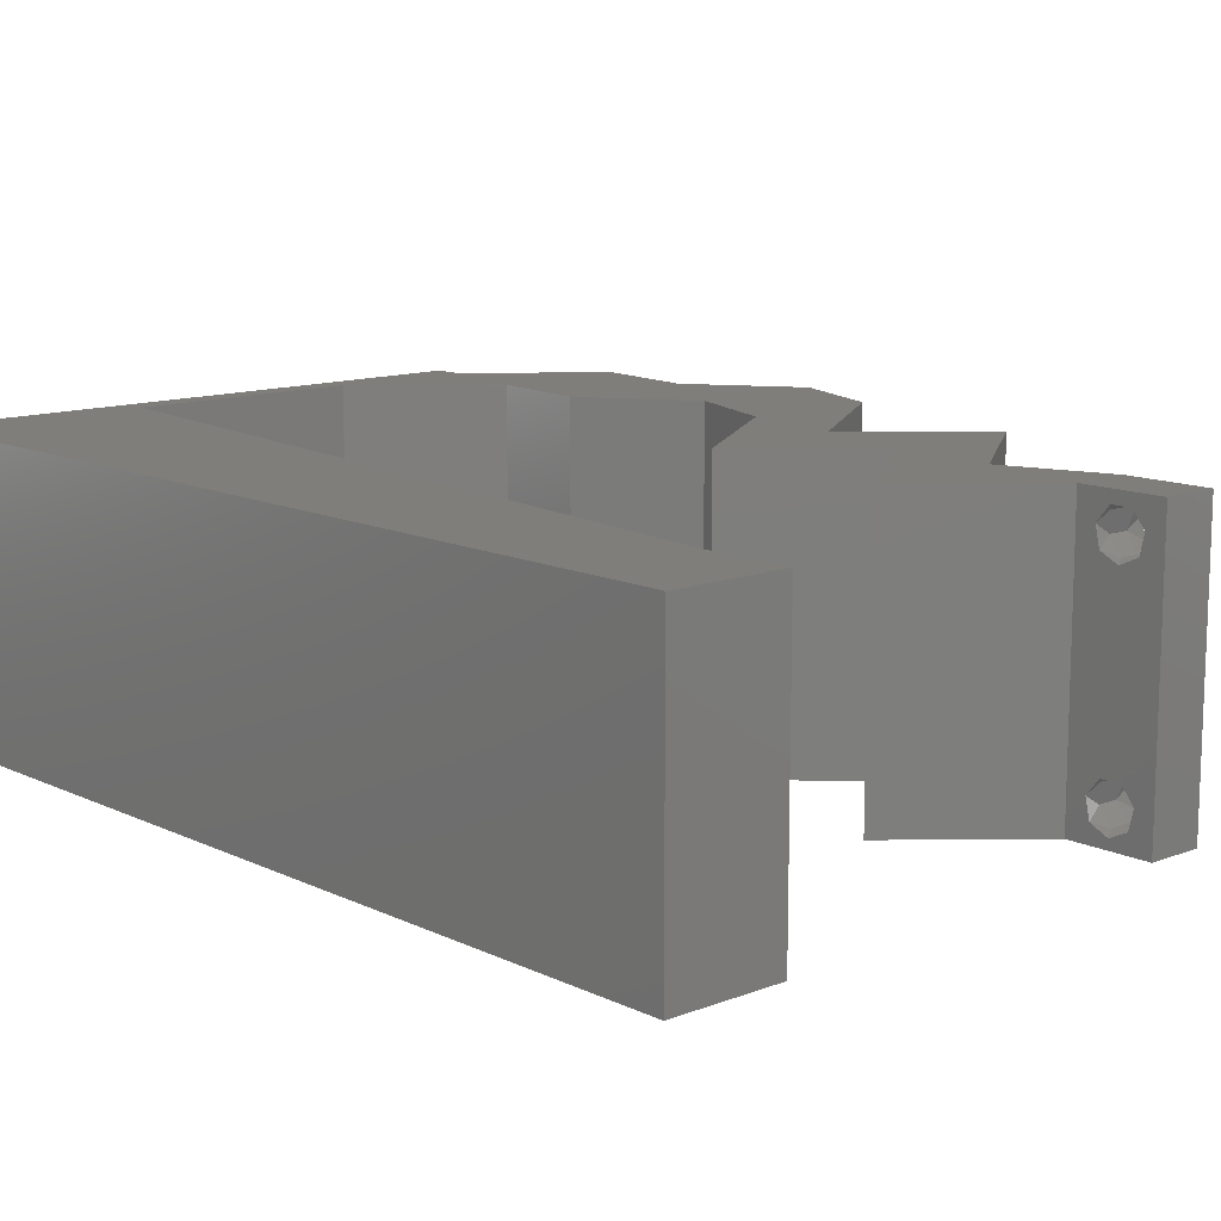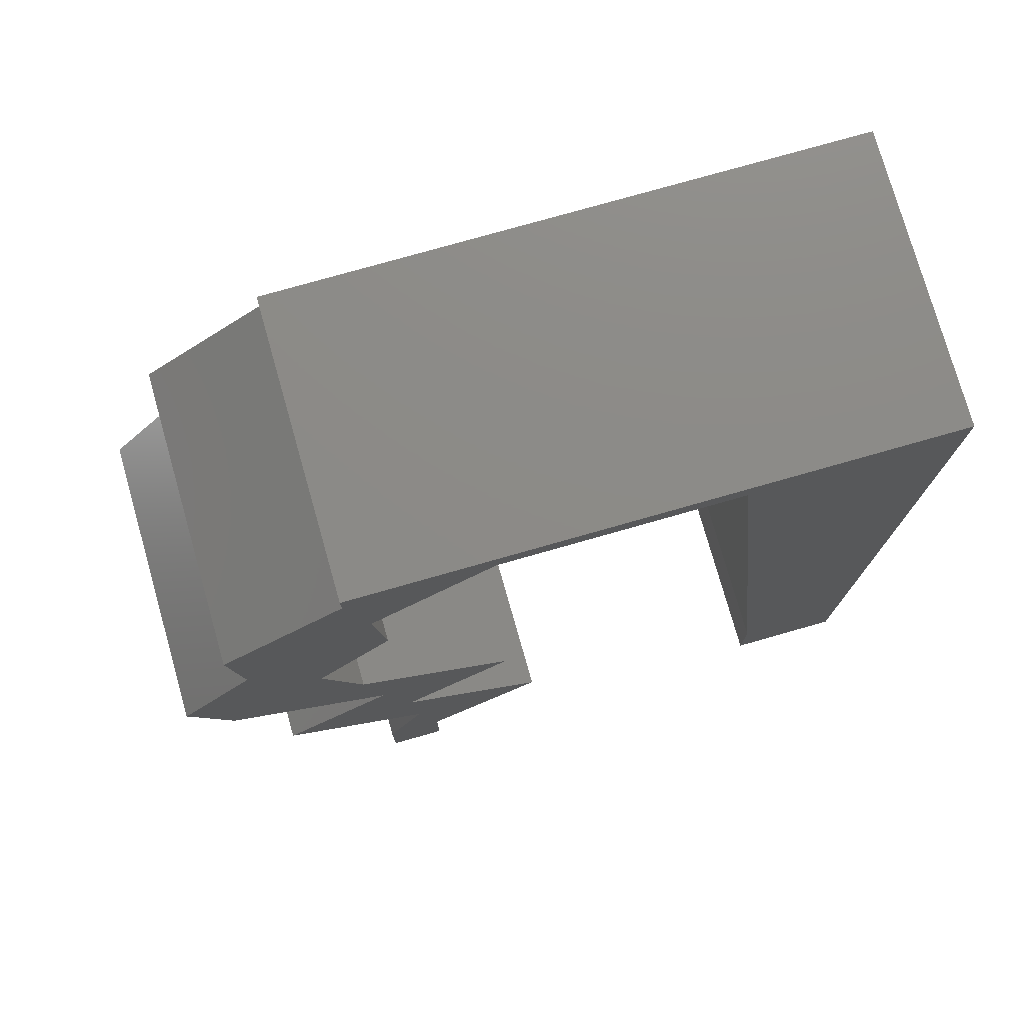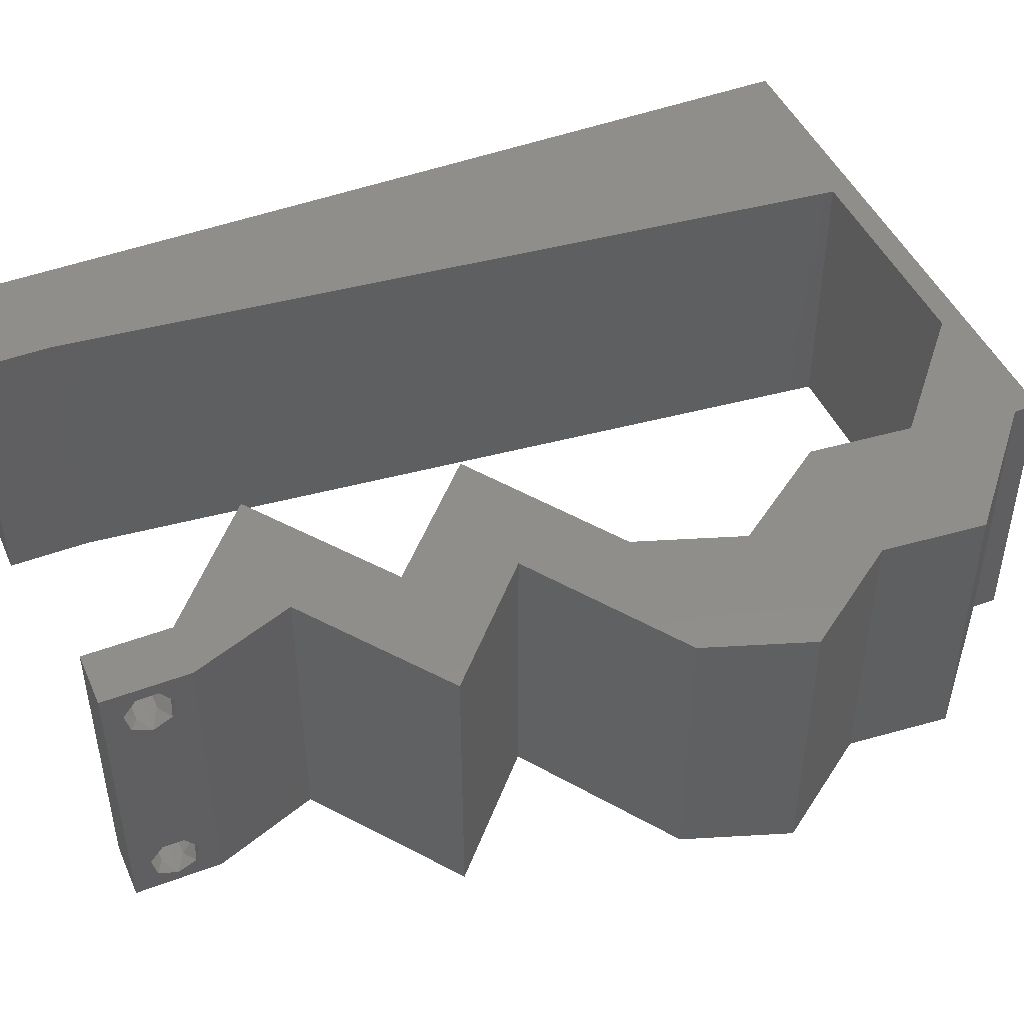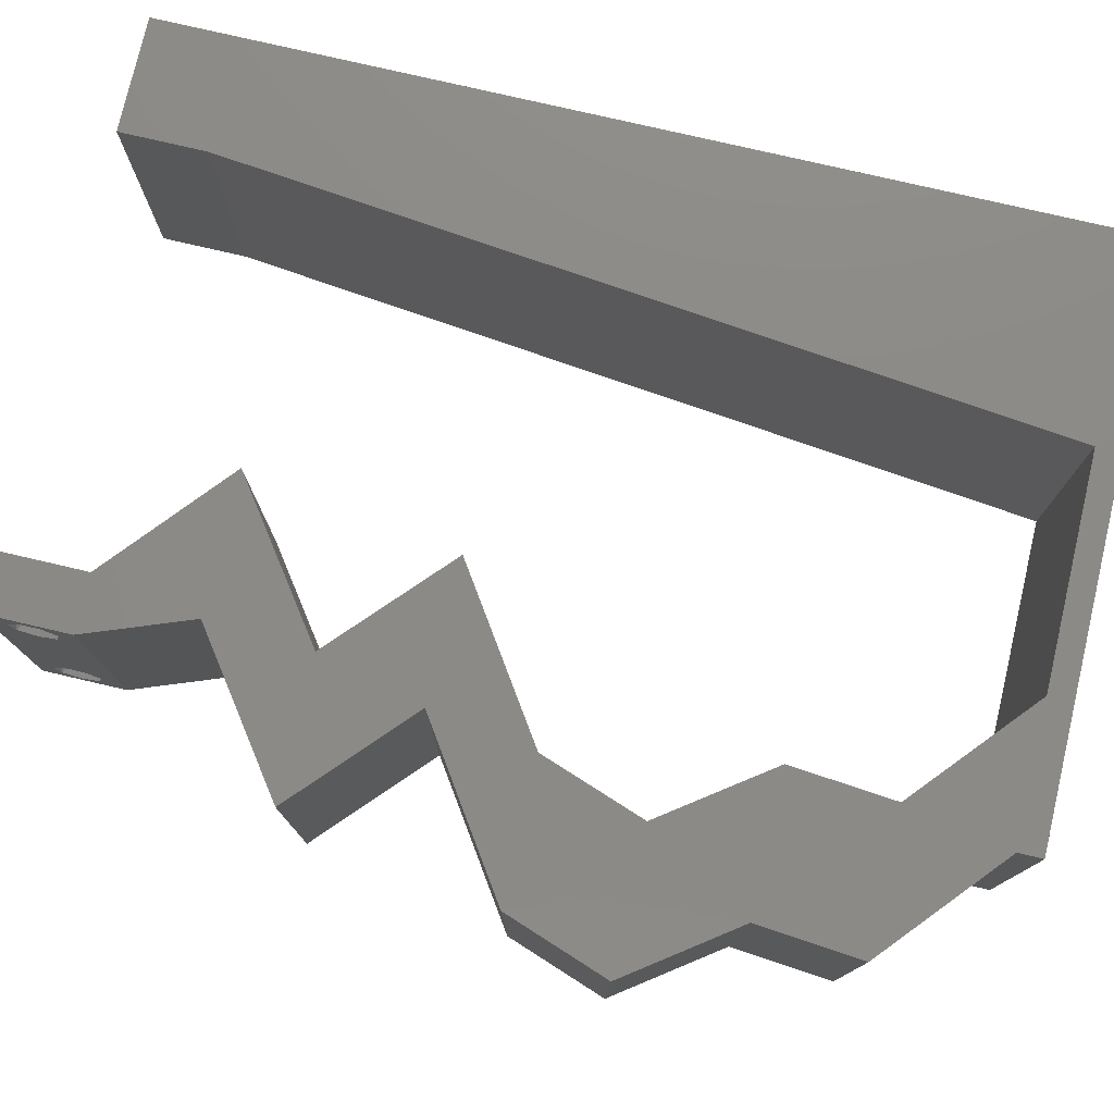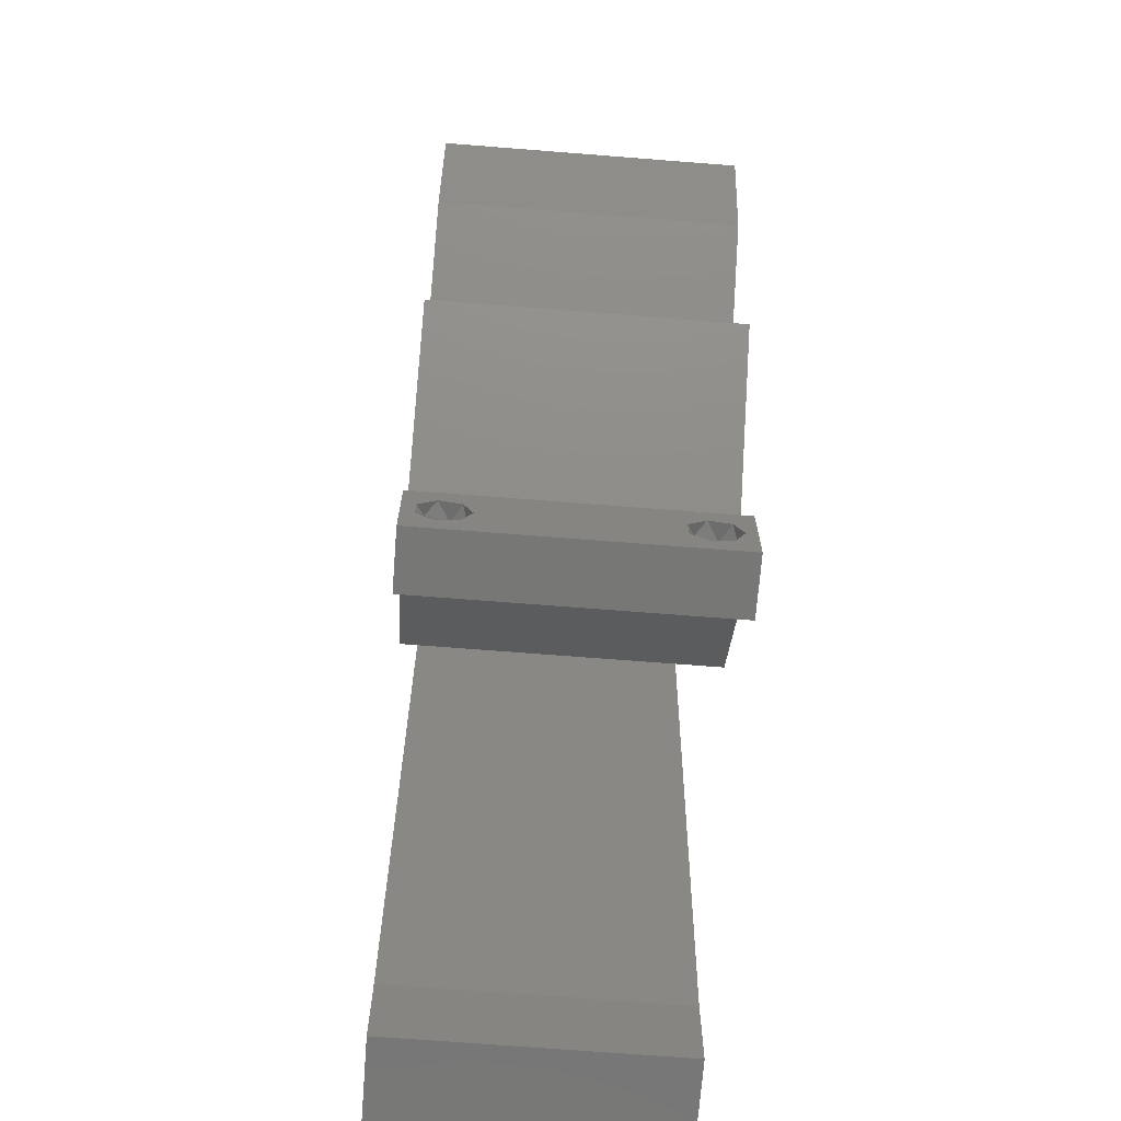
<metadata>
{"format":"stl","ext":"stl","renderer":"f3d","projection":"perspective","resolution":1024,"background":"white","views":[{"elev":12.2,"azim":-42.0,"up":"+Z"},{"elev":76.8,"azim":164.1,"up":"+Y"},{"elev":46.4,"azim":66.8,"up":"+Z"},{"elev":77.4,"azim":103.1,"up":"+Z"},{"elev":-69.6,"azim":85.5,"up":"+Y"}]}
</metadata>
<code>
# stl→obj: 243 verts, 490 faces
v 0.04 -0.002262 0.003932
v 0.04 0 0.01
v 0.04 -0.006 0.01
v 0.04 -0.003 0.0159
v 0.04 -0.004657 0.002778
v 0.04 -0.006 0
v 0.04 -0.004329 0.00134
v 0.04 -0.001671 0.00134
v 0.04 0 0
v 0.04 -0.001343 0.002778
v 0.04 -0.003 0.0007
v 0.04 -0.001343 0.01798
v 0.04 0 0.02
v 0.04 -0.002262 0.01913
v 0.04 -0.004657 0.01798
v 0.04 -0.003738 0.01913
v 0.04 -0.006 0.02
v 0.04 -0.001671 0.01654
v 0.04 -0.004329 0.01654
v 0.04 -0.003738 0.003932
v 0.036 -0.002262 0.003932
v 0.036 -0.006 0.01
v 0.036 0 0.01
v 0.036 -0.003 0.0159
v 0.036 -0.006 0
v 0.036 -0.004657 0.002778
v 0.036 -0.004329 0.00134
v 0.036 -0.001343 0.002778
v 0.036 0 0
v 0.036 -0.001671 0.00134
v 0.036 -0.003 0.0007
v 0.036 -0.004657 0.01798
v 0.036 -0.006 0.02
v 0.036 -0.003738 0.01913
v 0.036 0 0.02
v 0.036 -0.001343 0.01798
v 0.036 -0.002262 0.01913
v 0.036 -0.001671 0.01654
v 0.036 -0.004329 0.01654
v 0.036 -0.003738 0.003932
v 0.03793 0.04371 0.02
v 0.04316 0.03642 0.02
v 0.04766 0.04371 0.02
v 0.05289 0.03642 0.02
v 0.04638 0.03133 0.02
v 0 -0.006 0.02
v 0.008 -0.006 0.02
v 0.004 -0.003 0.02
v 0.008 0 0.02
v 0 0 0.02
v 0.05033 0.02914 0.02
v 0.038 -0.003 0.02
v 0.04492 0.0255 0.02
v 0.0406 0.02914 0.02
v 0.03951 0.02185 0.02
v 0.03519 0.0255 0.02
v 0.01 0.06 0.02
v 0 0.06 0.02
v 0.004854 0.05588 0.02
v 0.04313 0.04735 0.02
v 0.004224 0.005939 0.02
v 0.03261 0.01093 0.02
v 0.03728 0.007285 0.02
v 0.03766 0.01457 0.02
v 0.04233 0.01093 0.02
v 0 0.024 0.02
v 0 0.012 0.02
v 0.004857 0.018 0.02
v 0.009255 0.01166 0.02
v 0.01051 0.02331 0.02
v 0 0.048 0.02
v 0.01427 0.05828 0.02
v 0.008852 0.05235 0.02
v 0.006404 0.04144 0.02
v 0.01302 0.04662 0.02
v 0 0.036 0.02
v 0.005652 0.02973 0.02
v 0.03861 0.05099 0.02
v 0.01176 0.03497 0.02
v 0.04833 0.05099 0.02
v 0.02 0.06 0.02
v 0.02227 0.05828 0.02
v 0.03 0.06 0.02
v 0.03028 0.05828 0.02
v 0.04 0.05828 0.02
v 0.04 0.06 0.02
v 0.04739 0.01457 0.02
v 0.02978 0.02185 0.02
v 0.02755 0.007285 0.02
v 0 -0.006 0.01
v 0 -0.003 0.015
v 0 0 0.01
v 0 -0.006 0
v 0 -0.003 0.005
v 0 0 0
v 0.004 -0.006 0.015
v 0.008 -0.006 0.01
v 0.004 -0.006 0.005
v 0.008 -0.006 0
v 0 0.009 0.0114
v 0 0.06 0
v 0 0.051 0.0086
v 0 0.06 0.01
v 0 0.048 0
v 0 0.0415 0.009767
v 0 0.03 0.01
v 0 0.036 0
v 0 0.024 0
v 0 0.0185 0.01023
v 0 0.012 0
v 0 0.005337 0.005128
v 0 0.05466 0.01487
v 0.03793 0.04371 0
v 0.04766 0.04371 0
v 0.04316 0.03642 0
v 0.05289 0.03642 0
v 0.04638 0.03133 0
v 0.004 -0.003 0
v 0.008 0 0
v 0.05033 0.02914 0
v 0.038 -0.003 0
v 0.04492 0.0255 0
v 0.03951 0.02185 0
v 0.0406 0.02914 0
v 0.03519 0.0255 0
v 0.01 0.06 0
v 0.004854 0.05588 0
v 0.04313 0.04735 0
v 0.004224 0.005939 0
v 0.03728 0.007285 0
v 0.03261 0.01093 0
v 0.03766 0.01457 0
v 0.04233 0.01093 0
v 0.004857 0.018 0
v 0.009255 0.01166 0
v 0.01051 0.02331 0
v 0.01427 0.05828 0
v 0.008852 0.05235 0
v 0.006404 0.04144 0
v 0.01302 0.04662 0
v 0.005652 0.02973 0
v 0.03861 0.05099 0
v 0.01176 0.03497 0
v 0.04833 0.05099 0
v 0.02 0.06 0
v 0.02227 0.05828 0
v 0.03 0.06 0
v 0.03028 0.05828 0
v 0.04 0.06 0
v 0.04 0.05828 0
v 0.04739 0.01457 0
v 0.02978 0.02185 0
v 0.02755 0.007285 0
v 0.008 0 0.01
v 0.008 -0.003 0.015
v 0.008 -0.003 0.005
v 0.015 0.06 0.00866
v 0.025 0.06 0.01134
v 0.006575 0.06 0.01266
v 0.03343 0.06 0.007337
v 0.04 0.06 0.01
v 0.0342 0.06 0.01422
v 0.005798 0.06 0.00578
v 0.04 0.05828 0.01
v 0.04417 0.05464 0.005494
v 0.04417 0.05464 0.01448
v 0.04833 0.05099 0.01
v 0.04799 0.04735 0.015
v 0.04766 0.04371 0.01
v 0.04799 0.04735 0.005
v 0.05027 0.04007 0.015
v 0.05289 0.03642 0.01
v 0.05027 0.04007 0.005
v 0.05161 0.03278 0.015
v 0.05033 0.02914 0.01
v 0.05161 0.03278 0.005
v 0.03951 0.02185 0.01
v 0.04345 0.01821 0.005494
v 0.04345 0.01821 0.01448
v 0.04739 0.01457 0.01
v 0.03728 0.007285 0.01
v 0.03864 0.003642 0.015
v 0.03864 0.003642 0.005
v 0.03178 0.003642 0.005494
v 0.03178 0.003642 0.01448
v 0.02755 0.007285 0.01
v 0.03766 0.01457 0.01
v 0.03372 0.01821 0.005494
v 0.03372 0.01821 0.01448
v 0.02978 0.02185 0.01
v 0.0406 0.02914 0.01
v 0.04188 0.03278 0.015
v 0.04316 0.03642 0.01
v 0.04188 0.03278 0.005
v 0.04055 0.04007 0.015
v 0.03793 0.04371 0.01
v 0.04055 0.04007 0.005
v 0.03827 0.04735 0.015
v 0.03861 0.05099 0.01
v 0.03827 0.04735 0.005
v 0.03444 0.05464 0.005494
v 0.03444 0.05464 0.01448
v 0.03028 0.05828 0.01
v 0.02196 0.05828 0.00795
v 0.01427 0.05828 0.01
v 0.01951 0.05828 0.01437
v 0.02486 0.05828 0.01446
v 0.008941 0.008742 0.01156
v 0.01333 0.04954 0.01156
v 0.009934 0.01797 0.01026
v 0.01114 0.02918 0.01002
v 0.01234 0.04032 0.01026
v 0.01369 0.05289 0.005
v 0.0385 -0.002262 0.01607
v 0.0375 -0.003738 0.01607
v 0.03712 -0.002262 0.01607
v 0.03888 -0.003738 0.01607
v 0.03727 -0.004329 0.01866
v 0.03873 -0.004657 0.01722
v 0.03725 -0.004657 0.01722
v 0.03873 -0.003 0.0193
v 0.03725 -0.003 0.0193
v 0.03875 -0.004329 0.01866
v 0.03798 -0.001664 0.01865
v 0.03685 -0.001671 0.01866
v 0.03727 -0.001343 0.01722
v 0.03875 -0.001343 0.01722
v 0.03914 -0.001674 0.01866
v 0.03727 -0.002262 0.0008684
v 0.03873 -0.003738 0.0008684
v 0.03726 -0.003758 0.0008785
v 0.03874 -0.002242 0.0008785
v 0.03727 -0.004657 0.002022
v 0.03873 -0.004329 0.00346
v 0.03875 -0.004657 0.002022
v 0.03727 -0.003 0.0041
v 0.03875 -0.003 0.0041
v 0.03725 -0.004329 0.00346
v 0.03873 -0.001343 0.002022
v 0.03725 -0.001343 0.002022
v 0.03798 -0.001664 0.003451
v 0.03913 -0.001674 0.003464
v 0.03684 -0.001671 0.00346
f 1 2 3
f 2 4 3
f 5 6 7
f 8 9 10
f 11 9 8
f 7 6 11
f 12 13 14
f 15 16 17
f 13 17 14
f 14 17 16
f 6 9 11
f 10 9 2
f 13 18 2
f 12 18 13
f 3 19 17
f 19 15 17
f 3 6 5
f 2 18 4
f 4 19 3
f 10 2 1
f 20 3 5
f 1 3 20
f 21 22 23
f 22 24 23
f 25 26 27
f 28 29 30
f 30 29 31
f 31 25 27
f 32 33 34
f 35 36 37
f 37 33 35
f 34 33 37
f 35 38 36
f 29 25 31
f 33 39 22
f 32 39 33
f 23 38 35
f 22 26 25
f 23 29 28
f 22 39 24
f 24 38 23
f 40 26 22
f 21 40 22
f 21 23 28
f 41 42 43
f 44 42 45
f 43 42 44
f 46 47 48
f 49 50 48
f 51 44 45
f 35 33 52
f 53 54 55
f 54 56 55
f 57 58 59
f 41 43 60
f 50 49 61
f 62 63 64
f 63 65 64
f 66 67 68
f 69 70 68
f 42 54 45
f 58 71 59
f 72 57 73
f 73 71 74
f 75 73 74
f 71 73 59
f 69 67 61
f 76 66 77
f 53 51 45
f 78 41 60
f 70 79 77
f 47 49 48
f 50 46 48
f 54 53 45
f 43 80 60
f 70 66 68
f 67 69 68
f 33 17 52
f 77 79 74
f 71 76 74
f 76 77 74
f 79 75 74
f 66 70 77
f 73 57 59
f 13 35 52
f 67 50 61
f 17 13 52
f 72 81 57
f 81 72 82
f 75 72 73
f 49 69 61
f 83 81 82
f 84 85 86
f 83 84 86
f 85 78 80
f 84 78 85
f 80 78 60
f 87 55 64
f 64 55 88
f 55 56 88
f 65 87 64
f 13 63 35
f 35 63 89
f 63 62 89
f 84 83 82
f 90 91 92
f 50 91 46
f 93 94 95
f 92 94 90
f 46 91 90
f 92 91 50
f 90 94 93
f 95 94 92
f 47 96 97
f 90 96 46
f 93 98 90
f 97 98 99
f 46 96 47
f 97 96 90
f 99 98 93
f 90 98 97
f 50 100 92
f 101 102 103
f 104 102 101
f 67 100 50
f 105 106 76
f 107 106 105
f 107 105 104
f 76 106 66
f 108 106 107
f 109 106 108
f 66 109 67
f 71 105 76
f 110 109 108
f 66 106 109
f 95 111 110
f 58 112 71
f 71 102 105
f 110 100 109
f 110 111 100
f 71 112 102
f 109 100 67
f 105 102 104
f 103 112 58
f 92 111 95
f 100 111 92
f 102 112 103
f 113 114 115
f 116 117 115
f 114 116 115
f 93 118 99
f 119 118 95
f 120 117 116
f 29 121 25
f 122 123 124
f 124 123 125
f 126 127 101
f 113 128 114
f 95 129 119
f 130 131 132
f 130 132 133
f 108 134 110
f 135 134 136
f 115 117 124
f 101 127 104
f 137 138 126
f 138 139 104
f 140 139 138
f 104 127 138
f 135 129 110
f 107 141 108
f 122 117 120
f 142 128 113
f 136 141 143
f 99 118 119
f 95 118 93
f 124 117 122
f 114 128 144
f 136 134 108
f 110 134 135
f 25 121 6
f 141 139 143
f 104 139 107
f 107 139 141
f 143 139 140
f 108 141 136
f 138 127 126
f 9 121 29
f 110 129 95
f 6 121 9
f 137 126 145
f 145 146 137
f 140 138 137
f 119 129 135
f 147 146 145
f 148 149 150
f 147 149 148
f 142 150 144
f 148 150 142
f 144 128 142
f 151 132 123
f 132 152 123
f 123 152 125
f 133 132 151
f 9 29 130
f 29 153 130
f 153 131 130
f 148 146 147
f 154 155 97
f 47 155 49
f 119 156 99
f 97 156 154
f 49 155 154
f 97 155 47
f 99 156 97
f 154 156 119
f 81 157 57
f 145 158 147
f 81 158 157
f 157 158 145
f 157 159 57
f 158 160 147
f 83 158 81
f 126 157 145
f 147 160 149
f 149 160 161
f 58 159 103
f 57 159 58
f 83 162 158
f 126 163 157
f 158 162 160
f 157 163 159
f 86 162 83
f 161 162 86
f 101 163 126
f 103 163 101
f 160 162 161
f 159 163 103
f 161 86 85
f 85 164 161
f 150 149 161
f 161 164 150
f 150 165 144
f 80 166 85
f 85 166 164
f 167 166 80
f 166 165 164
f 167 165 166
f 164 165 150
f 144 165 167
f 43 168 80
f 167 168 169
f 144 170 114
f 169 170 167
f 80 168 167
f 169 168 43
f 167 170 144
f 114 170 169
f 43 171 169
f 172 171 44
f 169 173 114
f 116 173 172
f 44 171 43
f 169 171 172
f 114 173 116
f 172 173 169
f 44 174 172
f 175 174 51
f 172 176 116
f 120 176 175
f 172 174 175
f 51 174 44
f 116 176 120
f 175 176 172
f 53 177 175
f 175 177 122
f 175 51 53
f 55 177 53
f 122 120 175
f 122 177 123
f 123 178 151
f 87 179 55
f 55 179 177
f 180 179 87
f 180 178 179
f 179 178 177
f 177 178 123
f 151 178 180
f 65 181 180
f 180 181 133
f 180 87 65
f 63 181 65
f 133 151 180
f 133 181 130
f 63 182 181
f 2 182 13
f 181 183 130
f 9 183 2
f 13 182 63
f 181 182 2
f 130 183 9
f 2 183 181
f 3 17 33
f 33 22 3
f 25 6 3
f 3 22 25
f 29 184 153
f 89 185 35
f 35 185 23
f 186 185 89
f 186 184 185
f 185 184 23
f 23 184 29
f 153 184 186
f 62 187 186
f 186 187 131
f 186 89 62
f 64 187 62
f 131 153 186
f 131 187 132
f 132 188 152
f 88 189 64
f 64 189 187
f 190 189 88
f 190 188 189
f 189 188 187
f 187 188 132
f 152 188 190
f 56 191 190
f 190 191 125
f 190 88 56
f 54 191 56
f 125 152 190
f 125 191 124
f 54 192 191
f 193 192 42
f 191 194 124
f 115 194 193
f 42 192 54
f 191 192 193
f 124 194 115
f 193 194 191
f 42 195 193
f 196 195 41
f 193 197 115
f 113 197 196
f 41 195 42
f 196 197 193
f 193 195 196
f 115 197 113
f 78 198 41
f 196 198 199
f 113 200 142
f 199 200 196
f 41 198 196
f 199 198 78
f 196 200 113
f 142 200 199
f 142 201 148
f 84 202 78
f 78 202 199
f 203 202 84
f 202 201 199
f 203 201 202
f 199 201 142
f 148 201 203
f 148 204 146
f 146 204 137
f 203 204 148
f 137 204 205
f 205 206 72
f 84 207 203
f 82 207 84
f 72 206 82
f 203 207 204
f 205 204 206
f 204 207 206
f 206 207 82
f 135 208 119
f 72 209 205
f 154 208 49
f 49 208 69
f 75 209 72
f 210 211 70
f 211 212 79
f 69 210 70
f 143 212 211
f 136 211 210
f 136 210 135
f 70 211 79
f 143 211 136
f 79 212 75
f 140 212 143
f 210 208 135
f 140 209 212
f 137 213 140
f 140 213 209
f 69 208 210
f 212 209 75
f 205 213 137
f 209 213 205
f 119 208 154
f 24 4 214
f 4 24 215
f 24 214 216
f 4 215 217
f 218 219 220
f 221 218 222
f 219 218 223
f 218 221 223
f 224 221 222
f 224 222 225
f 226 214 227
f 219 215 220
f 221 224 228
f 214 226 216
f 215 219 217
f 226 227 224
f 32 34 218
f 14 16 221
f 15 19 219
f 36 38 226
f 32 218 220
f 218 34 222
f 221 16 223
f 15 219 223
f 39 32 220
f 18 12 227
f 34 37 222
f 16 15 223
f 215 39 220
f 214 18 227
f 226 224 225
f 224 227 228
f 36 226 225
f 14 221 228
f 227 12 228
f 219 19 217
f 226 38 216
f 222 37 225
f 24 39 215
f 4 18 214
f 19 4 217
f 38 24 216
f 12 14 228
f 37 36 225
f 31 11 229
f 11 31 230
f 230 31 231
f 229 11 232
f 233 234 235
f 234 236 237
f 234 233 238
f 236 234 238
f 229 239 240
f 230 233 235
f 236 241 237
f 239 229 232
f 233 230 231
f 237 241 242
f 241 236 243
f 240 239 241
f 20 5 234
f 8 10 239
f 40 21 236
f 27 26 233
f 20 234 237
f 234 5 235
f 40 236 238
f 233 26 238
f 28 30 240
f 1 20 237
f 5 7 235
f 26 40 238
f 7 11 230
f 30 31 229
f 30 229 240
f 7 230 235
f 240 241 243
f 241 239 242
f 27 233 231
f 8 239 232
f 239 10 242
f 236 21 243
f 28 240 243
f 1 237 242
f 10 1 242
f 21 28 243
f 11 8 232
f 31 27 231

</code>
